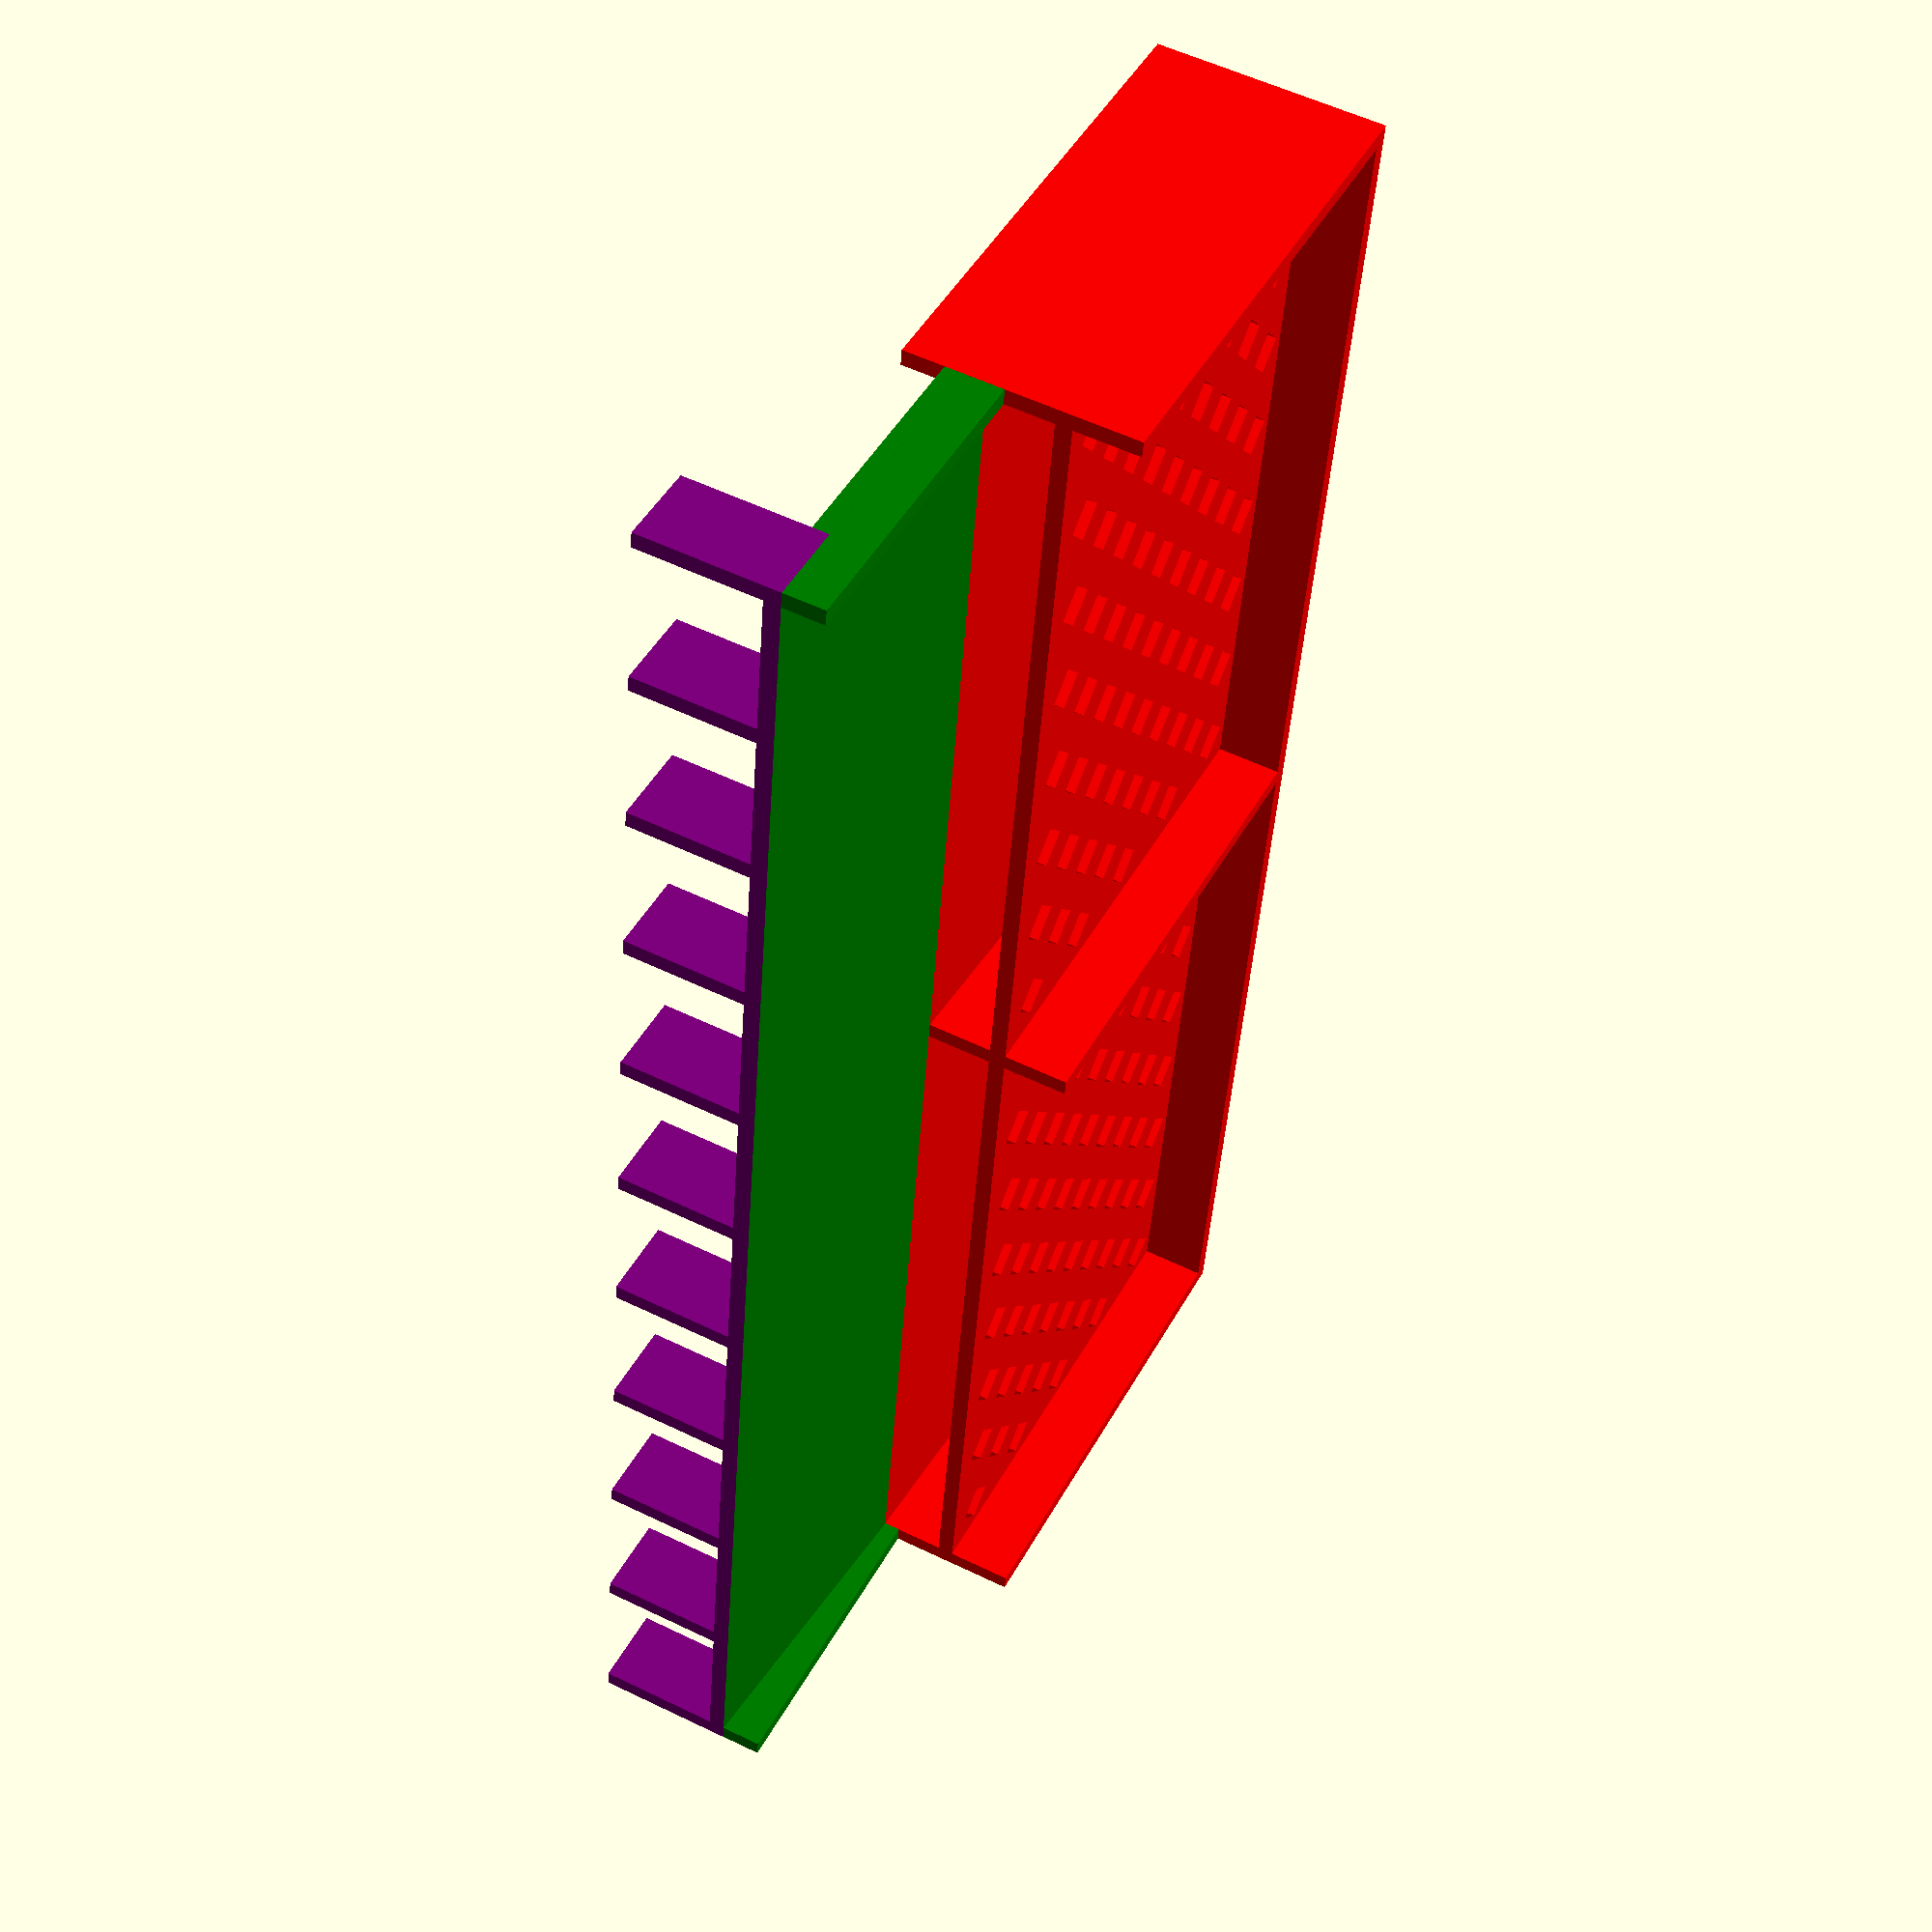
<openscad>

e = 0.01;
e2 = e*2;
w_adj = 2;
h_adj = 1;

OneStandHeight = 10;
TrayBackLength = 62;
WedgeHeight = 3;
TrayWidth = 200;
LipHeight = 5;

AddHoles = true;
NumHoleRowsInTray = 15;
NumHolesPerRow = 5;
NumberOfSidesForHoles = 4;

FrontWedgeLegsHeight = 15;
FrontWedgeLegLength=10;
FrontWedgeLength = 29 + FrontWedgeLegLength;
TraySlideAngle = 3;

extraFloor=true;
WallWidth = 2;
FloorHeight = 2;

module TrayMain() {
    TrayBack();
    // BackTrayStand(5);
}

module TrayBack() {
    union() {
        translate([0,0,0]) BackTrayStand(2);
        translate([0,0,OneStandHeight]) Wedge(true, true, TrayBackLength, false);
        color("green") translate([0,-FrontWedgeLength+e2,OneStandHeight-WedgeHeight+e2]) Wedge(false, 1, FrontWedgeLength, true); 
    
        difference() {
            union() {
                translate([TrayWidth,0,OneStandHeight*3-FloorHeight]) rotate([0,180,0])  BackTrayStand(2,false,true);
                translate([0,0,OneStandHeight])                                          BackTrayStand(2);
            }
            if(AddHoles) {
                translate([WallWidth  ,0,OneStandHeight*2-FloorHeight-e])    PokeHoles(NumHolesPerRow, NumHoleRowsInTray, TrayBackLength, TrayWidth/2-WallWidth*3, FloorHeight+e2, 3, WallWidth/1.5);
                translate([TrayWidth/2,0,OneStandHeight*2-FloorHeight-e])    PokeHoles(NumHolesPerRow, NumHoleRowsInTray, TrayBackLength, TrayWidth/2-WallWidth*2.5, FloorHeight+e2, 3, WallWidth);
            }
        }

        // Add the legs for the front of the tray, underneath the front wedge
        translate([0,-FrontWedgeLength+e,OneStandHeight-FloorHeight*WedgeHeight-FrontWedgeLegsHeight+1]) {
            color("purple")
            BackTrayStand(10,false,false,FrontWedgeLegLength,FrontWedgeLegsHeight+FloorHeight);
        }

    }

}

// Huh - variables are immutable in OpenSCAD, so we need to use functions to set the offsets
function SetBackWallOffset(wallUser, WallWidth) = (wallUser == true ? WallWidth+e : -e);
function SetFrontWallOffset(wallUser, WallWidth) = (wallUser == true ? WallWidth+e: -e);

module BackTrayStand(numSections=1, frontWall=false, backWall=false, depth=TrayBackLength, height=OneStandHeight) {
    numWalls=numSections+1;
    SectionInnerWidth = (TrayWidth - (numSections + 1) * WallWidth) / numSections;
    FrontWallOffset = SetFrontWallOffset(frontWall, WallWidth);
    BackWallOffset = SetBackWallOffset(backWall, WallWidth);
    SectionInnerDepth = depth - BackWallOffset - FrontWallOffset;

    difference() {
        color("red")
        cube(size=[TrayWidth, depth, height], center=false);

        translate([WallWidth,FrontWallOffset,0])
        union() {
            for(i=[0:1:numSections-1]) {
                xOffset = i * ((TrayWidth - (numSections + 1) * WallWidth) / numSections + WallWidth);
                color("red")
                translate([xOffset,0, -e])
                cube(size=[SectionInnerWidth, SectionInnerDepth, height-FloorHeight], center=false);

            }
        }
    }
}
//FrontWedgeLegsHeight
module Wedge(addLip = true, addSides = true, depth=TrayBackLength, extraFloor=false) {
    union() {
        difference() {
            // Original cube
            color("red")   
            translate([e2,0,0]) 
            cube([TrayWidth-e2*2, depth-e, WedgeHeight-e2], center=false);
            
            // Calculate the angle to ensure the cut reaches the edge
            angle = atan(WedgeHeight / depth); // Angle in degrees
            translate([-e, -e, 0])
            rotate([angle, 0, 0])
            color("red")
            cube([TrayWidth+e2, depth*1.1, WedgeHeight*2], center=false);  // Larger cube for cutting
        }

        if(addLip) {
            // Add a little lip to the top of the wedge
            translate([e,depth-WallWidth+e,0])
            color("red")
            cube([TrayWidth, WallWidth, LipHeight], center=false);
        }

        if(addSides) {
            // Now do the same for the two sides
            translate([e,e,e])
            color("red")
            cube([WallWidth, depth-e, LipHeight], center=false);
            translate([TrayWidth-WallWidth-e,e,e])
            color("red")
            cube([WallWidth, depth-e, LipHeight], center=false);
        }

        if(extraFloor) {
            translate([e,0,-FloorHeight])
            color("red")
            cube([TrayWidth-e*2, depth-e, FloorHeight], center=false);
        }

    }
}


/*
    Module: PokeHoles

    Description:
        Creates a grid of holes arranged in rows and columns within a rectangular area.
        The holes are evenly spaced, and each row can optionally be offset to create a staggered pattern.

    Parameters:
        - numX (int): Number of holes in each row (columns).
        - numY (int): Number of rows of holes.
        - width (float): Total width of the rectangular area containing the holes.
        - height (float): Total height of the rectangular area containing the holes.
        - depth (float): Depth of the holes.
        - radius (float): Radius of each hole.
        - offsetFromOrigin (float): Offset distance for staggered rows.

    Notes:
        - The spacing between holes is calculated based on the width, height, and number of rows/columns.
        - Rows with an odd index are offset by the specified amount to create a staggered effect.
        - This module uses the `OneHoleRow` module to generate each row of holes.
*/
module PokeHoles(numX, numY, width, height, depth, radius, offsetFromOrigin) {
    Xo = height/numY;
    Yo = width/numX;
    // rotate([0,90,0])
    // mirror([1,0,0])
    union() {
        for (i=[0:1:numY-1]) {
            m = i % 2;
            OneHoleRow(numX, i, Xo, Yo, depth, radius, m, offsetFromOrigin);
        }
    }
}

module OneHoleRow(num, rowNum, Xo, Yo, depth, radius, m, offsetFromOrigin) {

            for (j=[0:1:num-1-m]) {
                x = rowNum*Xo + (Xo/2) + offsetFromOrigin;
                y = (j)*Yo + (Yo/2) + Yo * 0.5 * m;

                // Don't change this
                color("red")
                translate([x,y,-e])
                rotate([0,0,90])
                    cylinder(r=radius, h=depth+e2, center=false, $fn=NumberOfSidesForHoles);
            }   

}

// module main() {
//     difference() {
//         DriveBays(NumDrives);
//         // RoofChopOff();
//         PokeHoles(9,7,CageDepth-WallWidth,CageHeight-FloorHeight-RoofHeight,CageWidth,4.5, FloorHeight);

//     }
// }

// module RoofChopOff() {
//     translate([-e, -e, CageHeight-RoofHeight-e]) {
//         cube(size=[CageWidth + e2 + NumDrives * w_adj, CageDepth + e2, RoofHeight + e2], center=false);
//     }
// }

// module Wedges(TrayWidth) {
//     rotate([90,0,0])
//     union() {
//         Wedge();
//         translate([WallWidth*2+TrayWidth + WedgeWidth*2, 0, 0]) {
//             mirror([1, 0, 0]) {
//                 Wedge();
//             }
//         }
//     }
// }

// module Wedge() {
//     translate([0,0,-CageDepth])
//     hull() 
//     {
//         translate([WallWidth, e, FloorHeight]) {       
//             cube(size=[WedgeWidth, CageHeight-e2, WedgeStopFromBottom]);
//         }
//         translate([WallWidth, e, FloorHeight + WedgeStopFromBottom]) {       
//             cube(size=[WedgeWidth, CageHeight-e2, e]);
//         }
//         translate([WallWidth, e, CageDepth - WallWidth]) {       
//             cube(size=[e, CageHeight-e2, e]);
//         }
//     }
// }

// module DriveBays(num=1) {
//     union()
//     {
//         for (i=[0:1:num-1]) {
//             indexoffset = (i==0?0:i-1);
//             offs = ListAddition(PartialList(TrayWidths,0,indexoffset)) * (i==0?0:1) + w_adj*i;

//             translate([(WallWidth*(i))+offs+WedgeWidth*2*i, 0, 0]) {
//                 OneDriveBay(TrayWidths[i] + w_adj);
//             }
            
//         }
//     }
// }



// module OneDriveBay(width=TrayWidth) {
//     union() {
//         difference()
//         {
//             cube(size=[width+WallWidth*2 + WedgeWidth * 2, DriveDepth + WallWidth, DriveHeight + h_adj + FloorHeight + RoofHeight]);
//             translate([WallWidth+e, -e, FloorHeight]) {
//                 OneWedgeSpace();
//             }
//             translate([WallWidth+WedgeWidth, -e, FloorHeight]) {
//                 OneDrive(width);
//             }
//             translate([WallWidth+width+WedgeWidth-e, -e, FloorHeight]) {
//                 OneWedgeSpace();
//             }
//         }
//         Wedges(width);
//     }
// }

// module OneDrive(width=TrayWidth) {
//     cube(size=[width, DriveDepth, DriveHeight+h_adj]);
// }

// module OneWedgeSpace() {
//     cube(size=[WedgeWidth, DriveDepth, DriveHeight + h_adj]);
// }

// module PokeHoles(numX, numY, width, height, depth, radius, offsetFromOrigin) {
//     Xo = height/numY;
//     Yo = width/numX;
//     rotate([0,90,0]) mirror([1,0,0])
//     union() {
//         for (i=[0:1:numY-1]) {
//             m = i % 2;
//             OneHoleRow(numX, i, Xo, Yo, depth, radius, m, offsetFromOrigin);
//         }
//     }
// }

// module OneHoleRow(num, rowNum, Xo, Yo, depth, radius, m, offsetFromOrigin) {

//             for (j=[0:1:num-1-m]) {
//                 x = rowNum*Xo + (Xo/2) + offsetFromOrigin;
//                 y = (j)*Yo + (Yo/2) + Yo * 0.5 * m;

//                 // Don't change this
//                 translate([x,y,-e])
//                 rotate([0,0,90])
//                     cylinder(r=radius, h=depth+e2, center=false, $fn=6);
//             }   

// }

// function PartialList(list,start,end) = [for (i = [start:end]) list[i]];

// function ListAddition(v) = [for(p=v) 1]*v;

// function CalcCageTotalWidth(numDrives, wallWidth, TrayWidths, wedgeWidth) = (numDrives+1) * wallWidth + WedgeWidth * numDrives * 2 + ListAddition(TrayWidths) + NumDrives * w_adj;

TrayMain();

</openscad>
<views>
elev=305.6 azim=98.2 roll=297.3 proj=p view=solid
</views>
